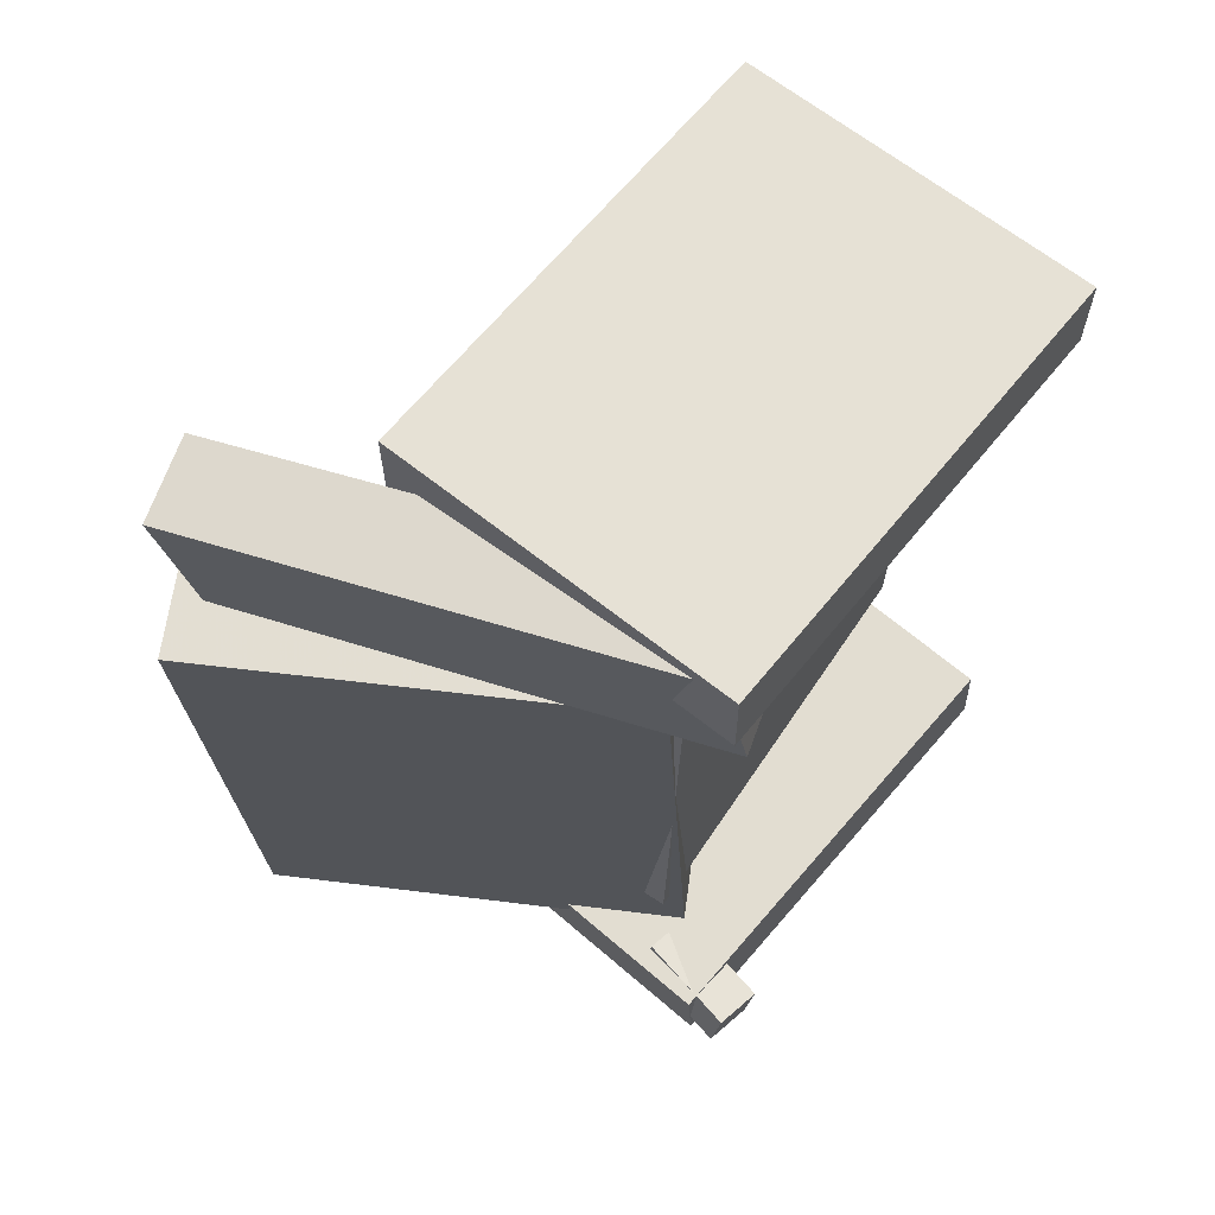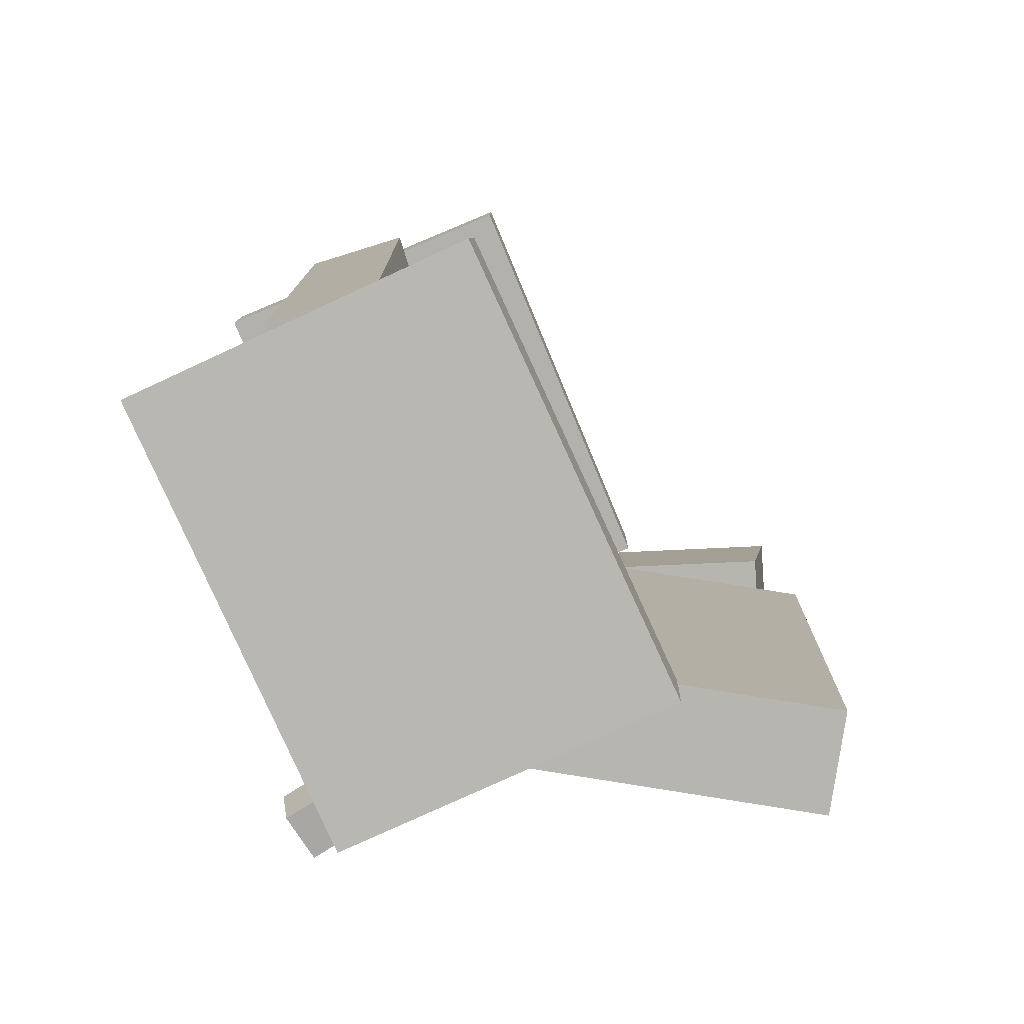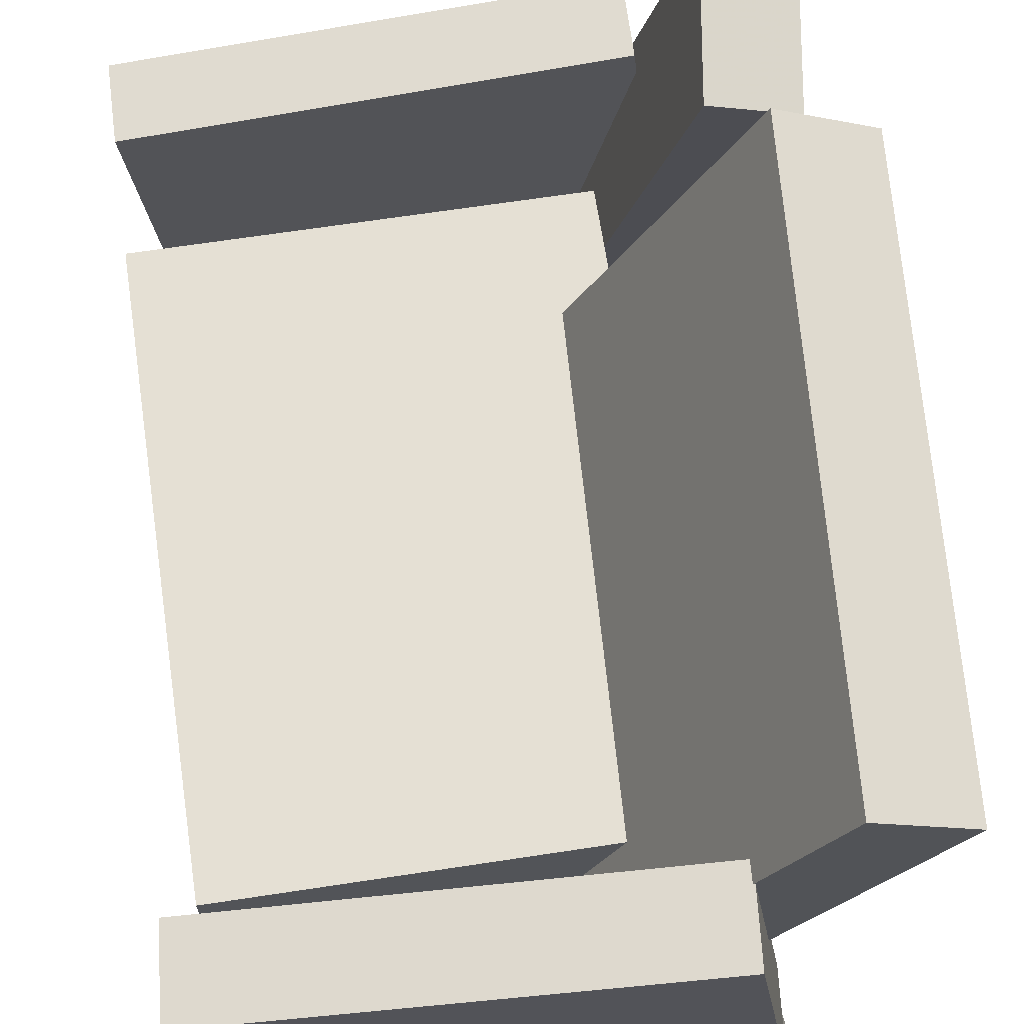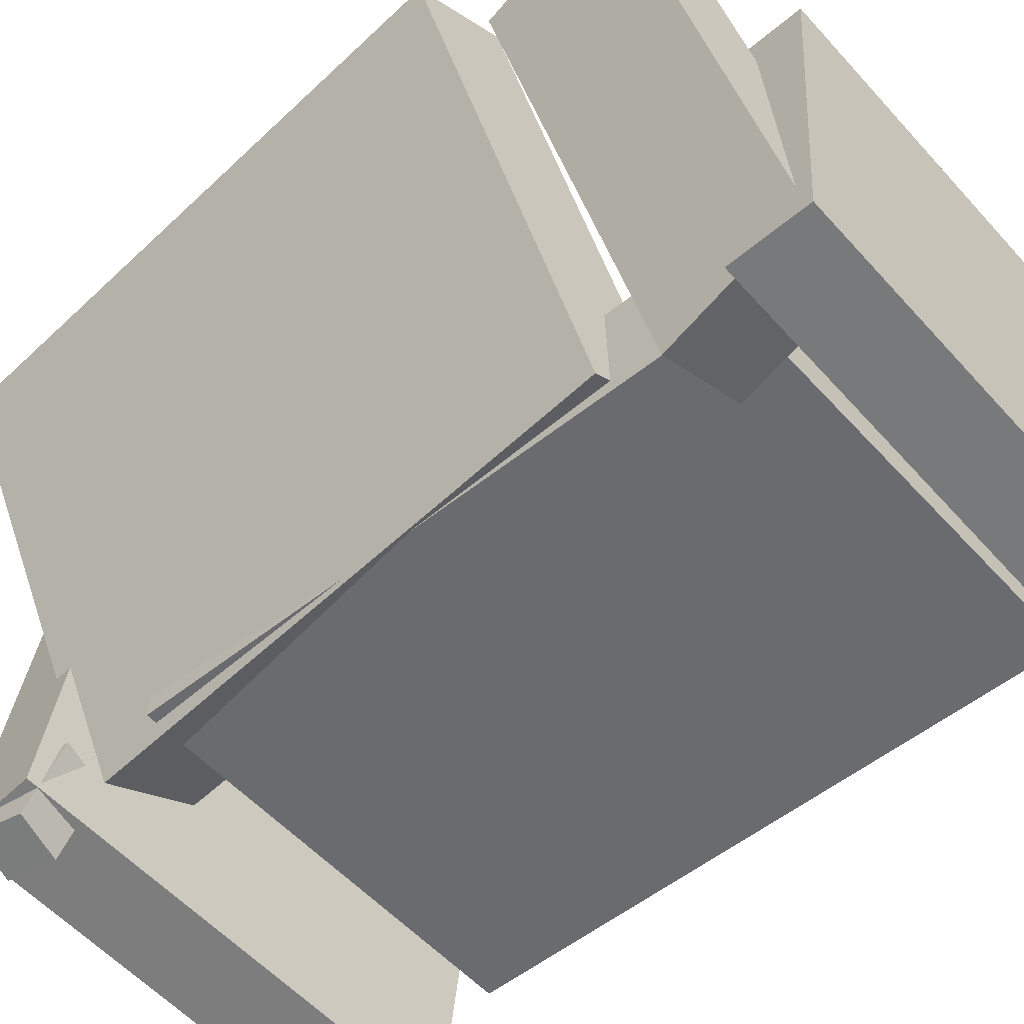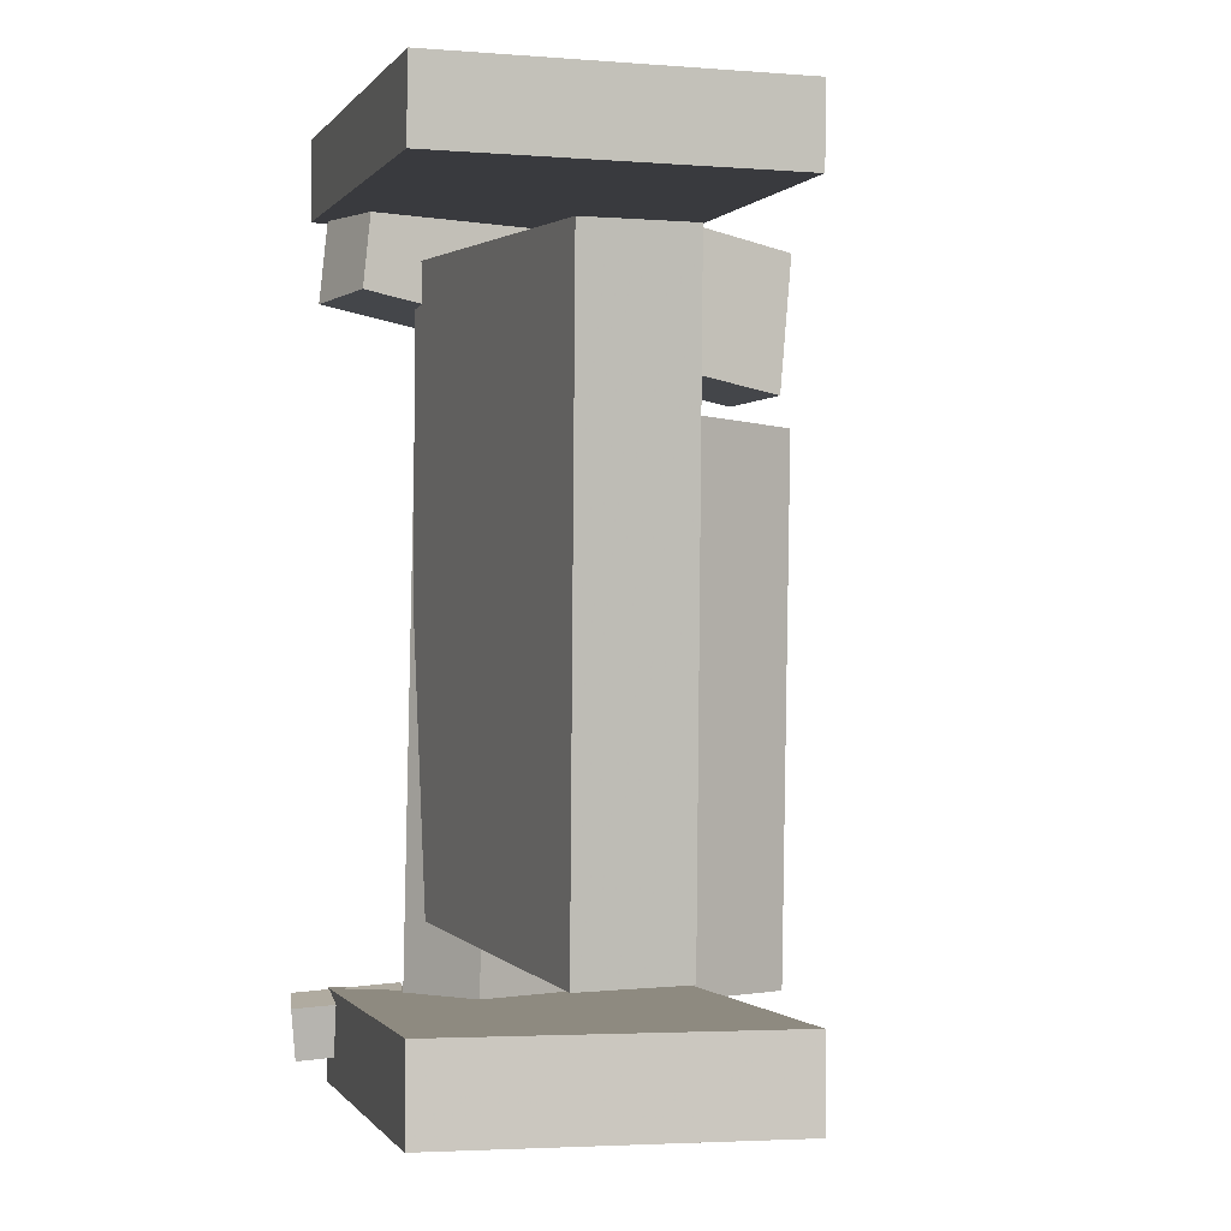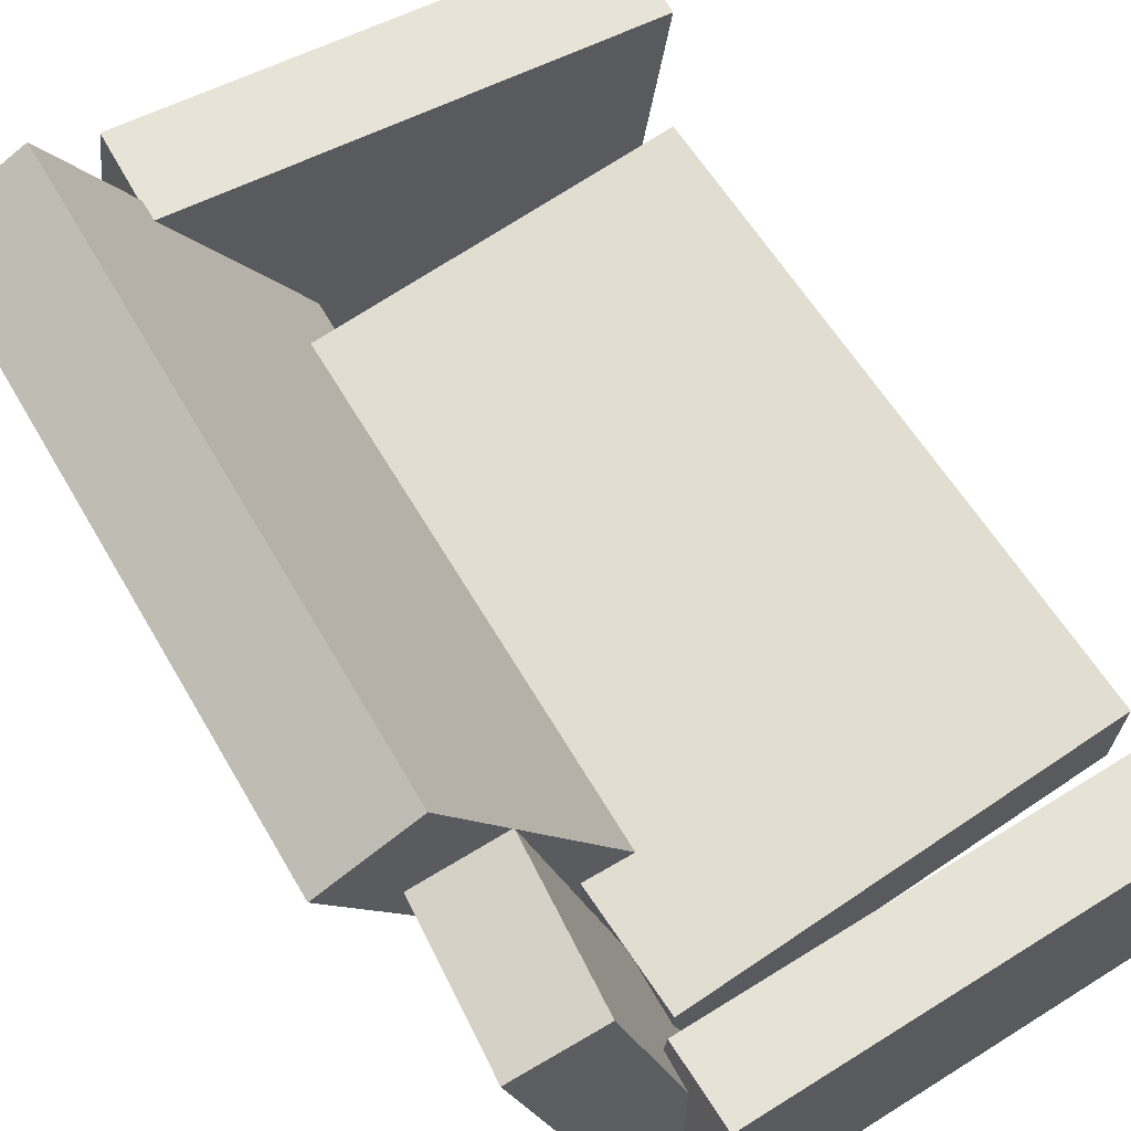
<metadata>
{"format":"obj","ext":"obj","renderer":"f3d","projection":"perspective","resolution":1024,"background":"white","views":[{"elev":65.3,"azim":-56.9,"up":"+Z"},{"elev":-79.8,"azim":106.7,"up":"+Z"},{"elev":65.6,"azim":173.1,"up":"+Y"},{"elev":-53.2,"azim":-47.5,"up":"+Y"},{"elev":0.6,"azim":68.1,"up":"+Z"},{"elev":68.7,"azim":-32.5,"up":"+Y"}]}
</metadata>
<code>
v -0.1548 -0.1545 0.2767
v -0.1543 -0.1539 0.3365
v -0.1275 0.109 0.2735
v -0.127 0.1096 0.3333
v 0.1915 -0.1905 0.2743
v 0.192 -0.1898 0.3341
v 0.2188 0.073 0.2711
v 0.2193 0.07368 0.3309
f 1.0 7.0 5.0
f 1.0 3.0 7.0
f 1.0 4.0 3.0
f 1.0 2.0 4.0
f 3.0 8.0 7.0
f 3.0 4.0 8.0
f 5.0 7.0 8.0
f 5.0 8.0 6.0
f 1.0 5.0 6.0
f 1.0 6.0 2.0
f 2.0 6.0 8.0
f 2.0 8.0 4.0
v -0.1589 -0.1662 -0.3176
v -0.1536 -0.1707 -0.2793
v -0.1385 -0.08944 -0.3113
v -0.1333 -0.09398 -0.273
v -0.1234 -0.1751 -0.3235
v -0.1182 -0.1796 -0.2852
v -0.1031 -0.09836 -0.3172
v -0.09783 -0.1029 -0.2789
f 9.0 15.0 13.0
f 9.0 11.0 15.0
f 9.0 12.0 11.0
f 9.0 10.0 12.0
f 11.0 16.0 15.0
f 11.0 12.0 16.0
f 13.0 15.0 16.0
f 13.0 16.0 14.0
f 9.0 13.0 14.0
f 9.0 14.0 10.0
f 10.0 14.0 16.0
f 10.0 16.0 12.0
v -0.1158 -0.08796 0.153
v -0.04503 -0.05464 0.1546
v -0.256 0.2105 0.1374
v -0.1852 0.2438 0.139
v -0.09885 -0.1031 -0.2885
v -0.02808 -0.0698 -0.2869
v -0.239 0.1953 -0.3041
v -0.1683 0.2286 -0.3026
f 17.0 23.0 21.0
f 17.0 19.0 23.0
f 17.0 20.0 19.0
f 17.0 18.0 20.0
f 19.0 24.0 23.0
f 19.0 20.0 24.0
f 21.0 23.0 24.0
f 21.0 24.0 22.0
f 17.0 21.0 22.0
f 17.0 22.0 18.0
f 18.0 22.0 24.0
f 18.0 24.0 20.0
v -0.1518 -0.1441 -0.3445
v -0.1556 -0.1424 -0.2772
v -0.1147 0.1166 -0.3491
v -0.1186 0.1184 -0.2818
v 0.194 -0.1929 -0.3235
v 0.1901 -0.1912 -0.2562
v 0.2311 0.06783 -0.3281
v 0.2272 0.06956 -0.2608
f 25.0 31.0 29.0
f 25.0 27.0 31.0
f 25.0 28.0 27.0
f 25.0 26.0 28.0
f 27.0 32.0 31.0
f 27.0 28.0 32.0
f 29.0 31.0 32.0
f 29.0 32.0 30.0
f 25.0 29.0 30.0
f 25.0 30.0 26.0
f 26.0 30.0 32.0
f 26.0 32.0 28.0
v -0.07268 -0.1397 0.221
v -0.1349 -0.154 0.2159
v -0.15 0.2181 0.1618
v -0.2122 0.2038 0.1567
v -0.08549 -0.1239 0.3332
v -0.1477 -0.1382 0.3281
v -0.1628 0.2339 0.274
v -0.225 0.2196 0.2689
f 33.0 39.0 37.0
f 33.0 35.0 39.0
f 33.0 36.0 35.0
f 33.0 34.0 36.0
f 35.0 40.0 39.0
f 35.0 36.0 40.0
f 37.0 39.0 40.0
f 37.0 40.0 38.0
f 33.0 37.0 38.0
f 33.0 38.0 34.0
f 34.0 38.0 40.0
f 34.0 40.0 36.0
v -0.1135 -0.008445 -0.2218
v -0.1141 -0.09144 -0.222
v -0.09979 -0.01002 0.2447
v -0.1004 -0.09302 0.2445
v 0.2111 -0.01093 -0.2313
v 0.2105 -0.09393 -0.2315
v 0.2248 -0.01251 0.2352
v 0.2241 -0.09551 0.2349
f 41.0 47.0 45.0
f 41.0 43.0 47.0
f 41.0 44.0 43.0
f 41.0 42.0 44.0
f 43.0 48.0 47.0
f 43.0 44.0 48.0
f 45.0 47.0 48.0
f 45.0 48.0 46.0
f 41.0 45.0 46.0
f 41.0 46.0 42.0
f 42.0 46.0 48.0
f 42.0 48.0 44.0

</code>
